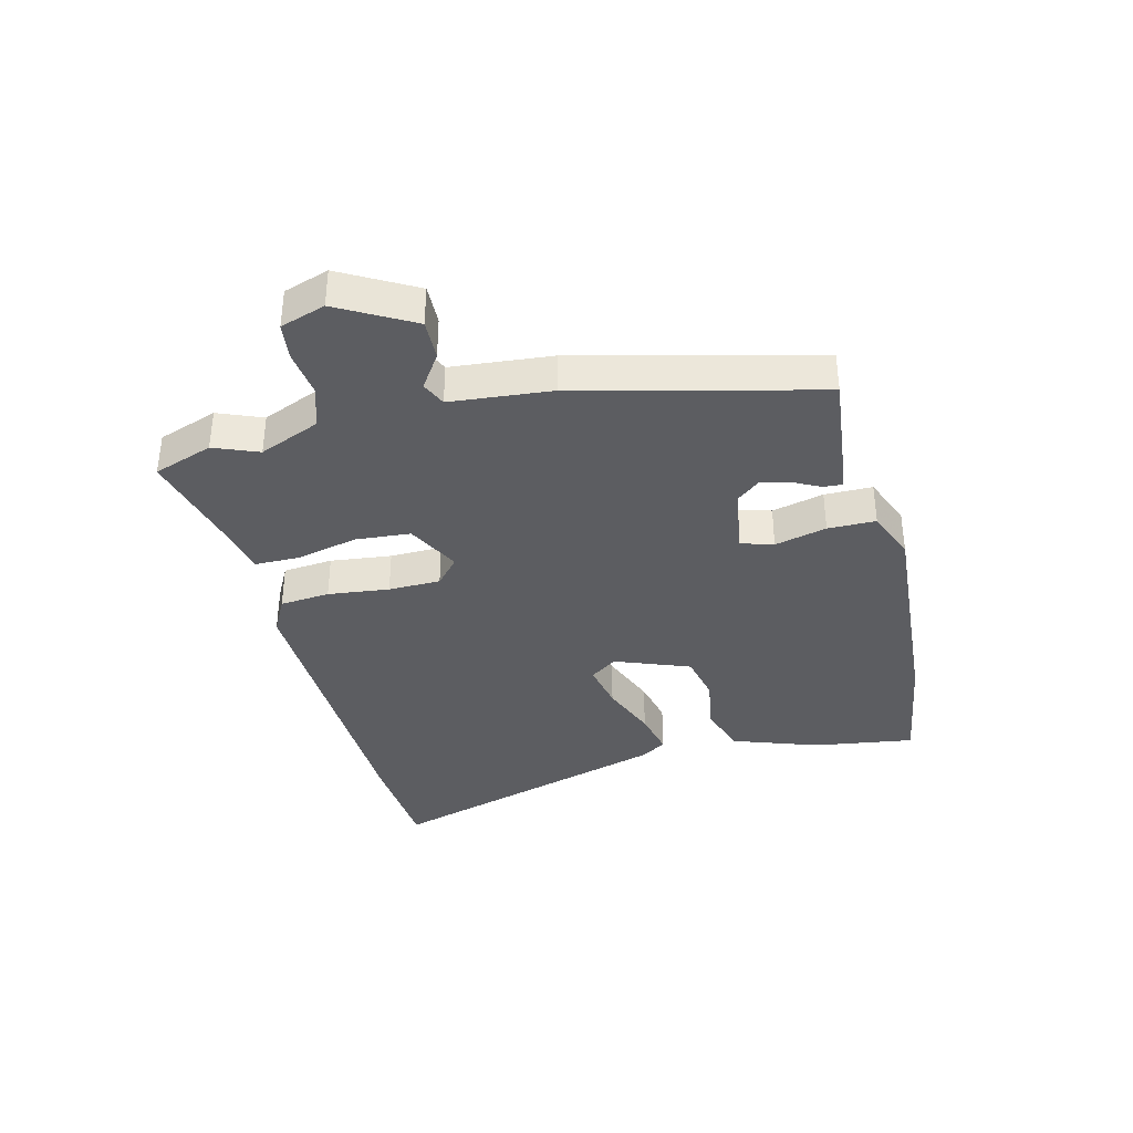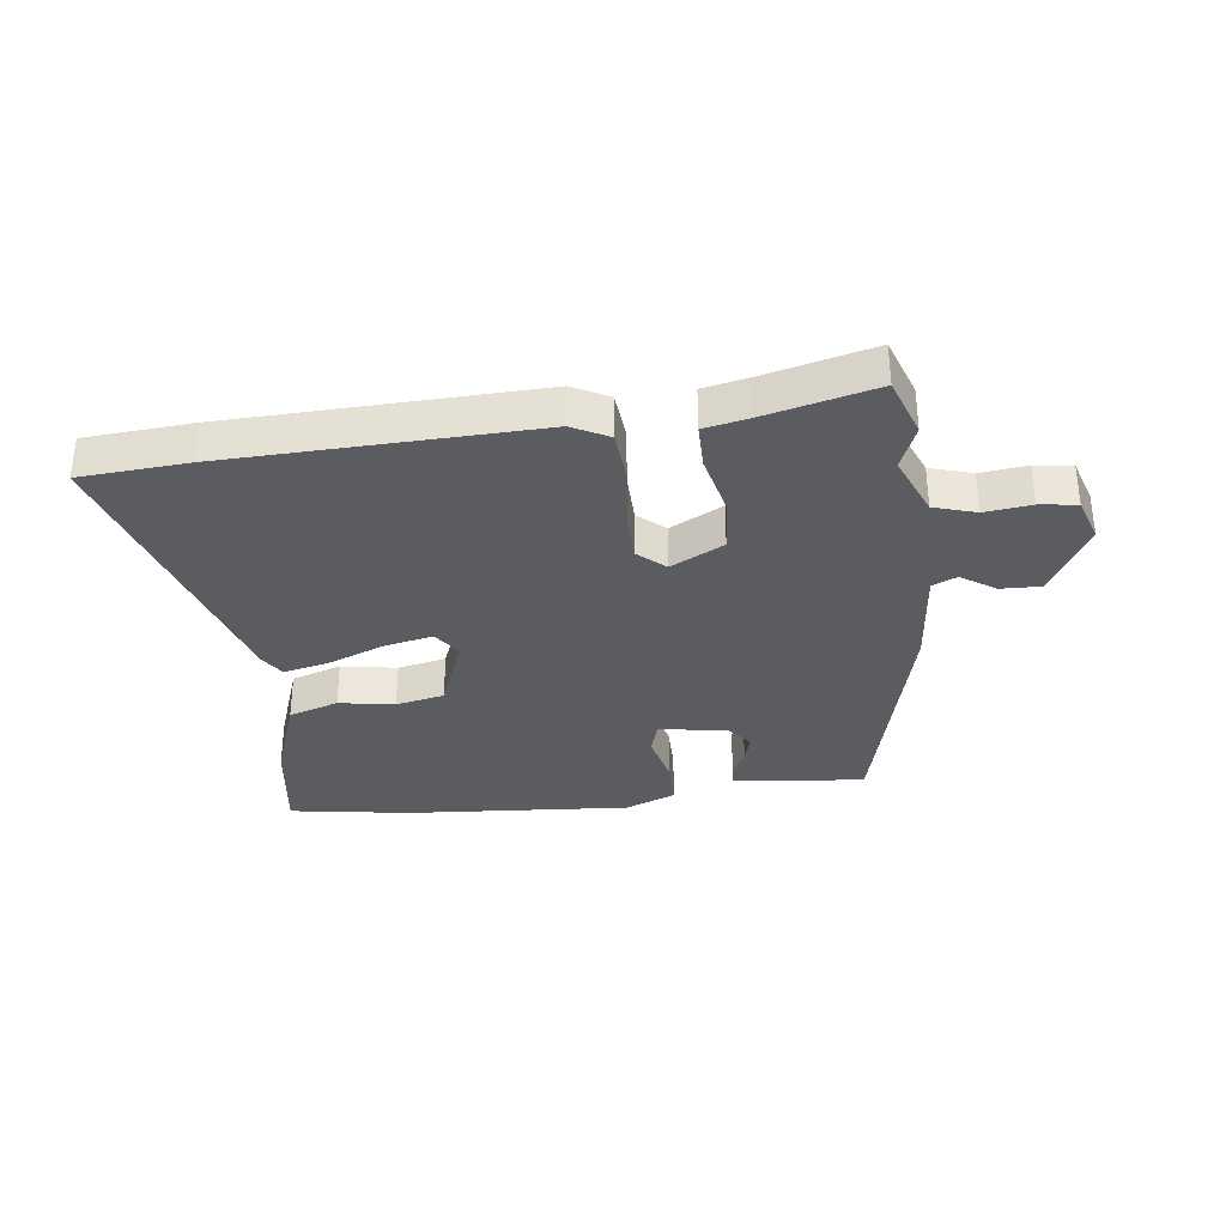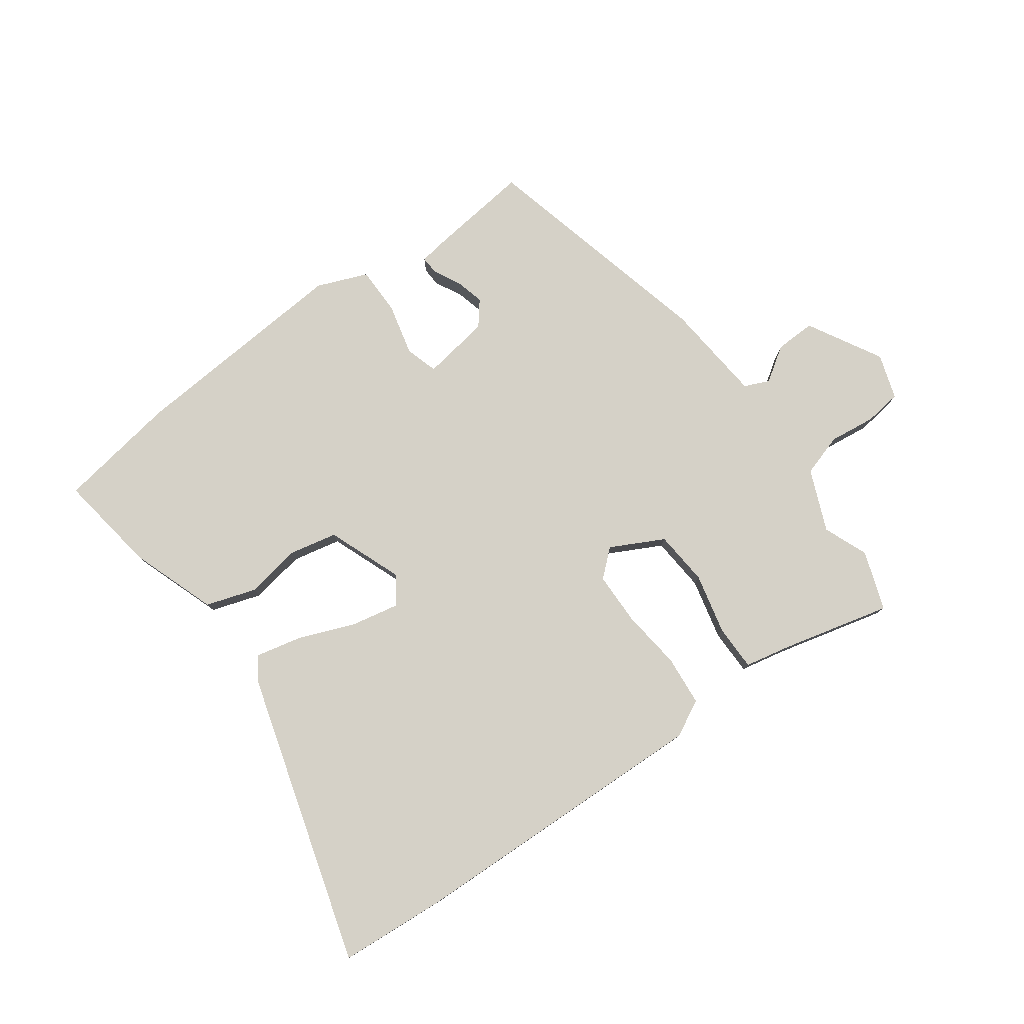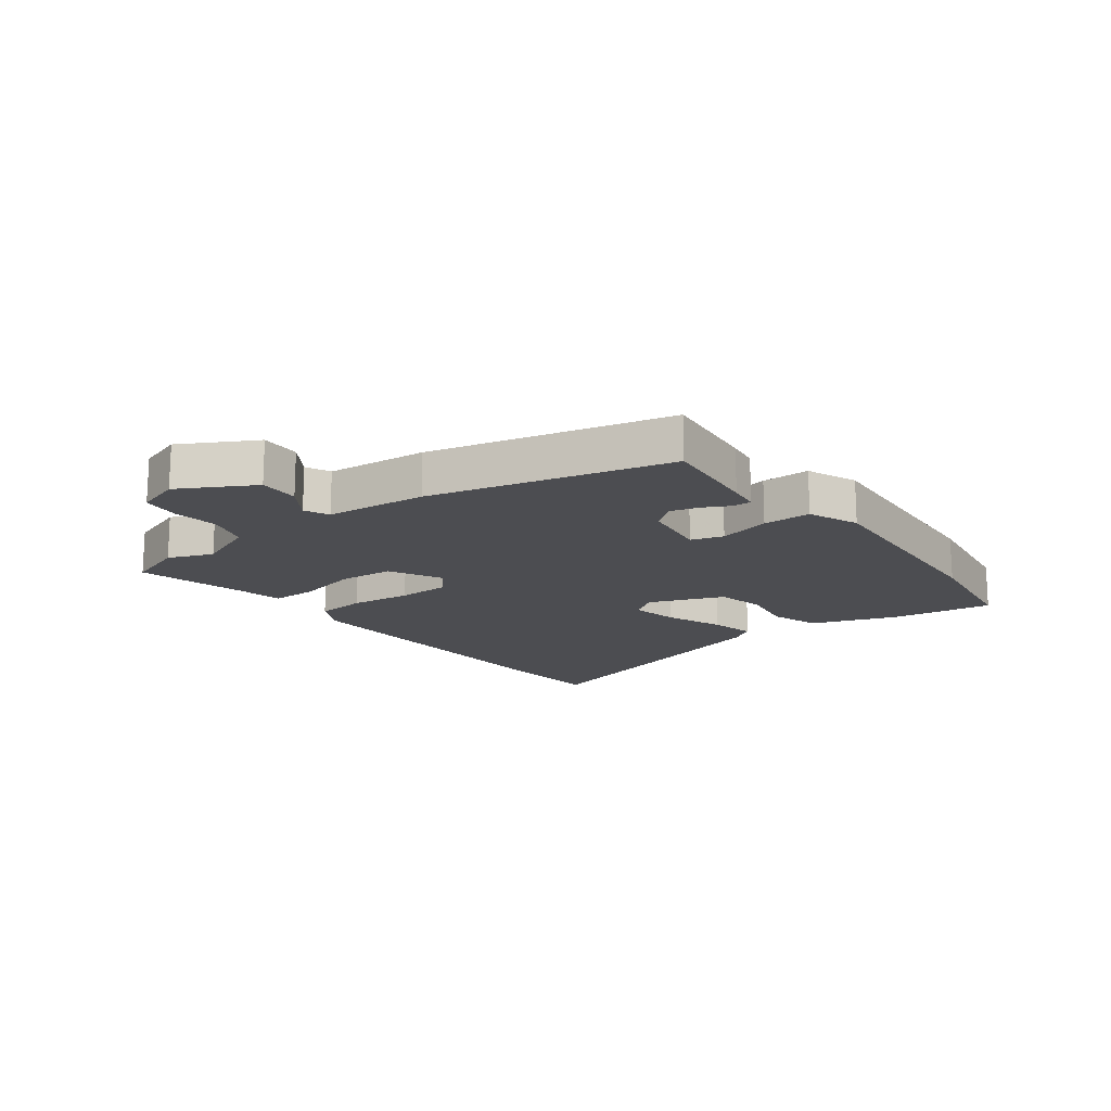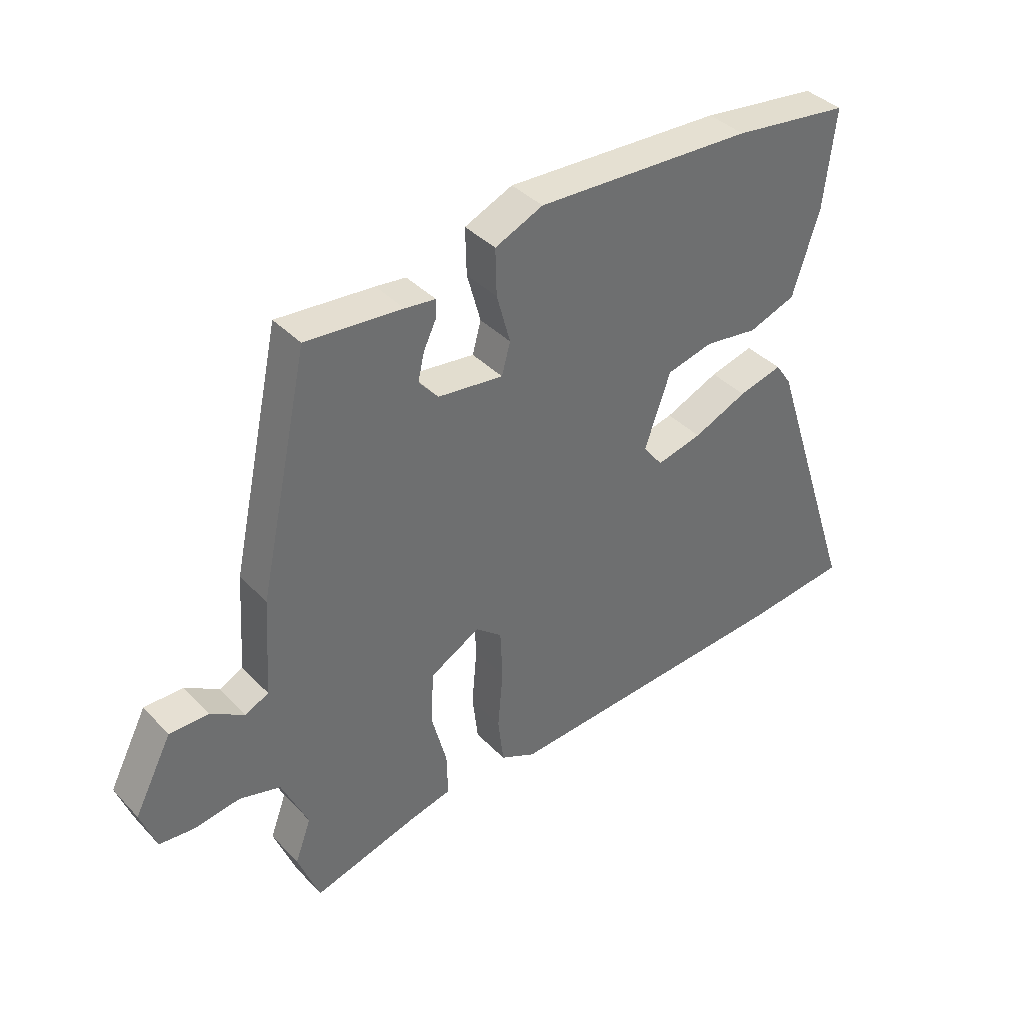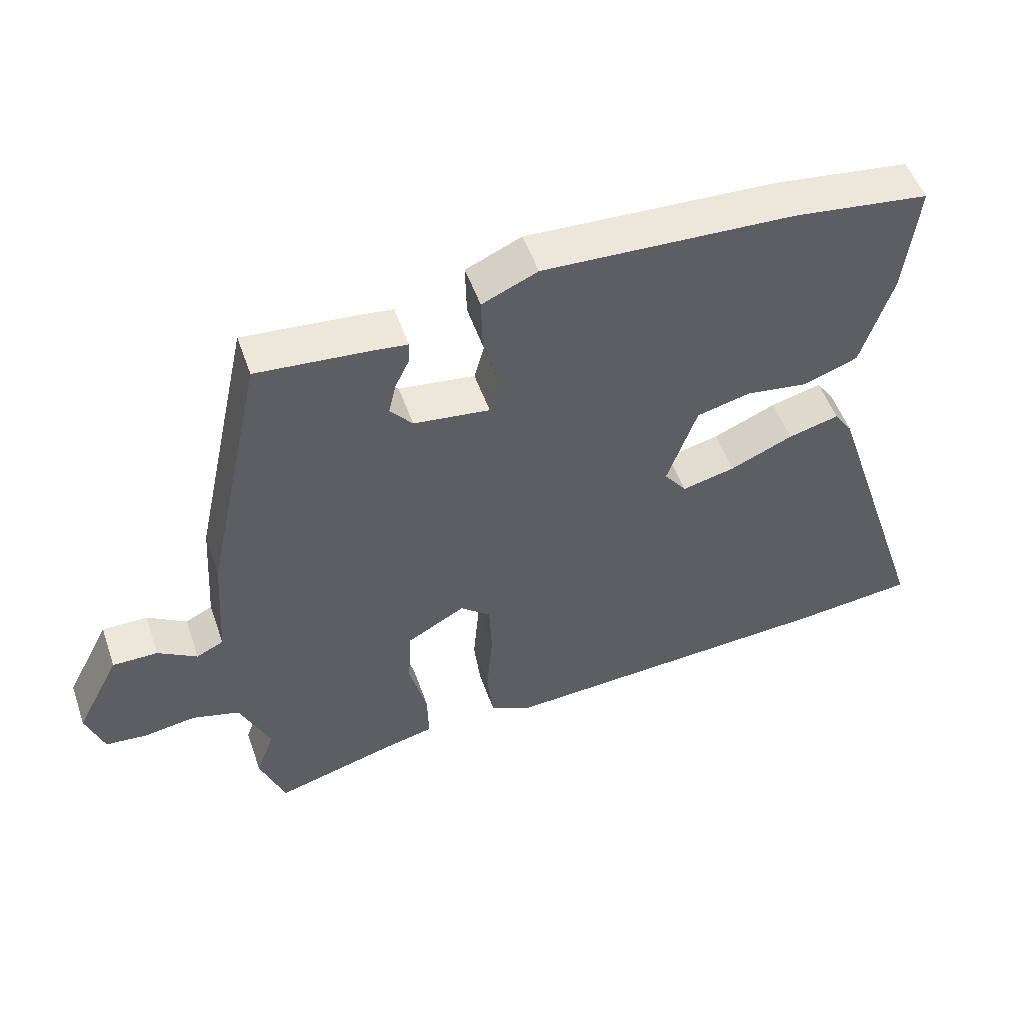
<metadata>
{"format":"obj","ext":"obj","renderer":"f3d","projection":"perspective","resolution":1024,"background":"white","views":[{"elev":-36.9,"azim":-77.6,"up":"+Y"},{"elev":-33.7,"azim":-174.7,"up":"+Y"},{"elev":79.3,"azim":142.3,"up":"+Y"},{"elev":-16.2,"azim":-54.5,"up":"+Y"},{"elev":38.5,"azim":-38.1,"up":"+Z"},{"elev":51.6,"azim":-19.0,"up":"+Z"}]}
</metadata>
<code>
v 0.358 0.07 0.518
v 0.563 0.07 0.492
v 0.543 0.07 0.321
v 0.496 0.07 0.174
v 0.413 0.07 0.144
v 0.319 0.07 0.157
v 0.238 0.07 0.137
v 0.193 0.07 0.009
v 0.227 0.07 -0.036
v 0.307 0.07 -0.017
v 0.402 0.07 0.024
v 0.479 0.07 0.044
v 0.507 0.07 0.003
v 0.667 0.07 -0.482
v 0.487 0.07 -0.501
v -0.033 0.07 -0.533
v -0.095 0.07 -0.503
v -0.105 0.07 -0.419
v -0.096 0.07 -0.315
v -0.1 0.07 -0.227
v -0.146 0.07 -0.189
v -0.234 0.07 -0.238
v -0.239 0.07 -0.331
v -0.212 0.07 -0.433
v -0.21 0.07 -0.51
v -0.285 0.07 -0.528
v -0.469 0.07 -0.58
v -0.507 0.07 -0.481
v -0.479 0.07 -0.405
v -0.525 0.07 -0.303
v -0.597 0.07 -0.283
v -0.675 0.07 -0.295
v -0.738 0.07 -0.289
v -0.765 0.07 -0.214
v -0.699 0.07 -0.087
v -0.631 0.07 -0.087
v -0.572 0.07 -0.124
v -0.531 0.07 -0.104
v -0.52 0.07 0.067
v -0.432 0.07 0.474
v -0.263 0.07 0.46
v -0.21 0.07 0.454
v -0.211 0.07 0.422
v -0.233 0.07 0.376
v -0.244 0.07 0.328
v -0.21 0.07 0.288
v -0.095 0.07 0.274
v -0.08 0.07 0.329
v -0.104 0.07 0.416
v -0.106 0.07 0.497
v -0.022 0.07 0.534
v 0.358 0 0.518
v 0.563 0 0.492
v 0.543 0 0.321
v 0.496 0 0.174
v 0.413 0 0.144
v 0.319 0 0.157
v 0.238 0 0.137
v 0.193 0 0.009
v 0.227 0 -0.036
v 0.307 0 -0.017
v 0.402 0 0.024
v 0.479 0 0.044
v 0.507 0 0.003
v 0.667 0 -0.482
v 0.487 0 -0.501
v -0.033 0 -0.533
v -0.095 0 -0.503
v -0.105 0 -0.419
v -0.096 0 -0.315
v -0.1 0 -0.227
v -0.146 0 -0.189
v -0.234 0 -0.238
v -0.239 0 -0.331
v -0.212 0 -0.433
v -0.21 0 -0.51
v -0.285 0 -0.528
v -0.469 0 -0.58
v -0.507 0 -0.481
v -0.479 0 -0.405
v -0.525 0 -0.303
v -0.597 0 -0.283
v -0.675 0 -0.295
v -0.738 0 -0.289
v -0.765 0 -0.214
v -0.699 0 -0.087
v -0.631 0 -0.087
v -0.572 0 -0.124
v -0.531 0 -0.104
v -0.52 0 0.067
v -0.432 0 0.474
v -0.263 0 0.46
v -0.21 0 0.454
v -0.211 0 0.422
v -0.233 0 0.376
v -0.244 0 0.328
v -0.21 0 0.288
v -0.095 0 0.274
v -0.08 0 0.329
v -0.104 0 0.416
v -0.106 0 0.497
v -0.022 0 0.534
f 4 5 6
f 3 4 6
f 2 3 6
f 1 2 6
f 51 1 6
f 50 51 6
f 49 50 6
f 48 49 6
f 47 48 6 7
f 46 47 7 8
f 42 43 44
f 41 42 44
f 40 41 44
f 39 40 44
f 38 39 44
f 38 44 45
f 35 36 37
f 34 35 37
f 33 34 37
f 32 33 37
f 31 32 37
f 30 31 37 38
f 38 45 46
f 30 38 46
f 29 30 46
f 28 29 46
f 27 28 46
f 26 27 46
f 23 24 25 26
f 17 18 19
f 16 17 19
f 15 16 19
f 14 15 19
f 13 14 19
f 12 13 19
f 11 12 19
f 10 11 19
f 9 10 19 20
f 8 9 20 21
f 22 23 26 46
f 8 21 22 46
f 57 56 55
f 57 55 54
f 57 54 53
f 57 53 52
f 57 52 102
f 57 102 101
f 57 101 100
f 57 100 99
f 58 57 99 98
f 59 58 98 97
f 95 94 93
f 95 93 92
f 95 92 91
f 95 91 90
f 95 90 89
f 96 95 89
f 88 87 86
f 88 86 85
f 88 85 84
f 88 84 83
f 88 83 82
f 89 88 82 81
f 97 96 89
f 97 89 81
f 97 81 80
f 97 80 79
f 97 79 78
f 97 78 77
f 77 76 75 74
f 70 69 68
f 70 68 67
f 70 67 66
f 70 66 65
f 70 65 64
f 70 64 63
f 70 63 62
f 70 62 61
f 71 70 61 60
f 72 71 60 59
f 97 77 74 73
f 97 73 72 59
f 1 52 53 2
f 2 53 54 3
f 3 54 55 4
f 4 55 56 5
f 5 56 57 6
f 6 57 58 7
f 7 58 59 8
f 8 59 60 9
f 9 60 61 10
f 10 61 62 11
f 11 62 63 12
f 12 63 64 13
f 13 64 65 14
f 14 65 66 15
f 15 66 67 16
f 16 67 68 17
f 17 68 69 18
f 18 69 70 19
f 19 70 71 20
f 20 71 72 21
f 21 72 73 22
f 22 73 74 23
f 23 74 75 24
f 24 75 76 25
f 25 76 77 26
f 26 77 78 27
f 27 78 79 28
f 28 79 80 29
f 29 80 81 30
f 30 81 82 31
f 31 82 83 32
f 32 83 84 33
f 33 84 85 34
f 34 85 86 35
f 35 86 87 36
f 36 87 88 37
f 37 88 89 38
f 38 89 90 39
f 39 90 91 40
f 40 91 92 41
f 41 92 93 42
f 42 93 94 43
f 43 94 95 44
f 44 95 96 45
f 45 96 97 46
f 46 97 98 47
f 47 98 99 48
f 48 99 100 49
f 49 100 101 50
f 50 101 102 51
f 51 102 52 1

</code>
